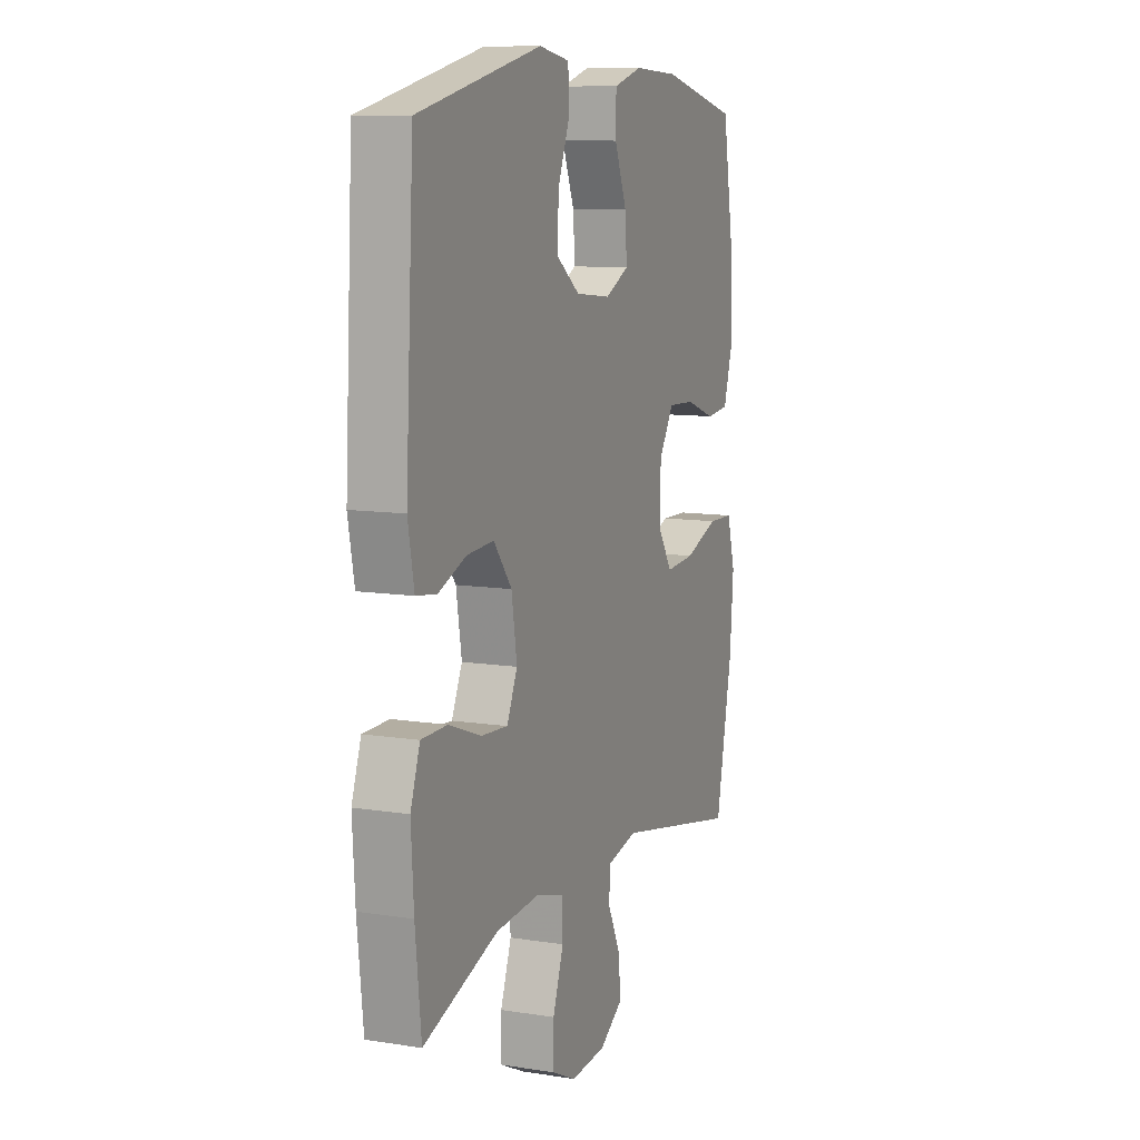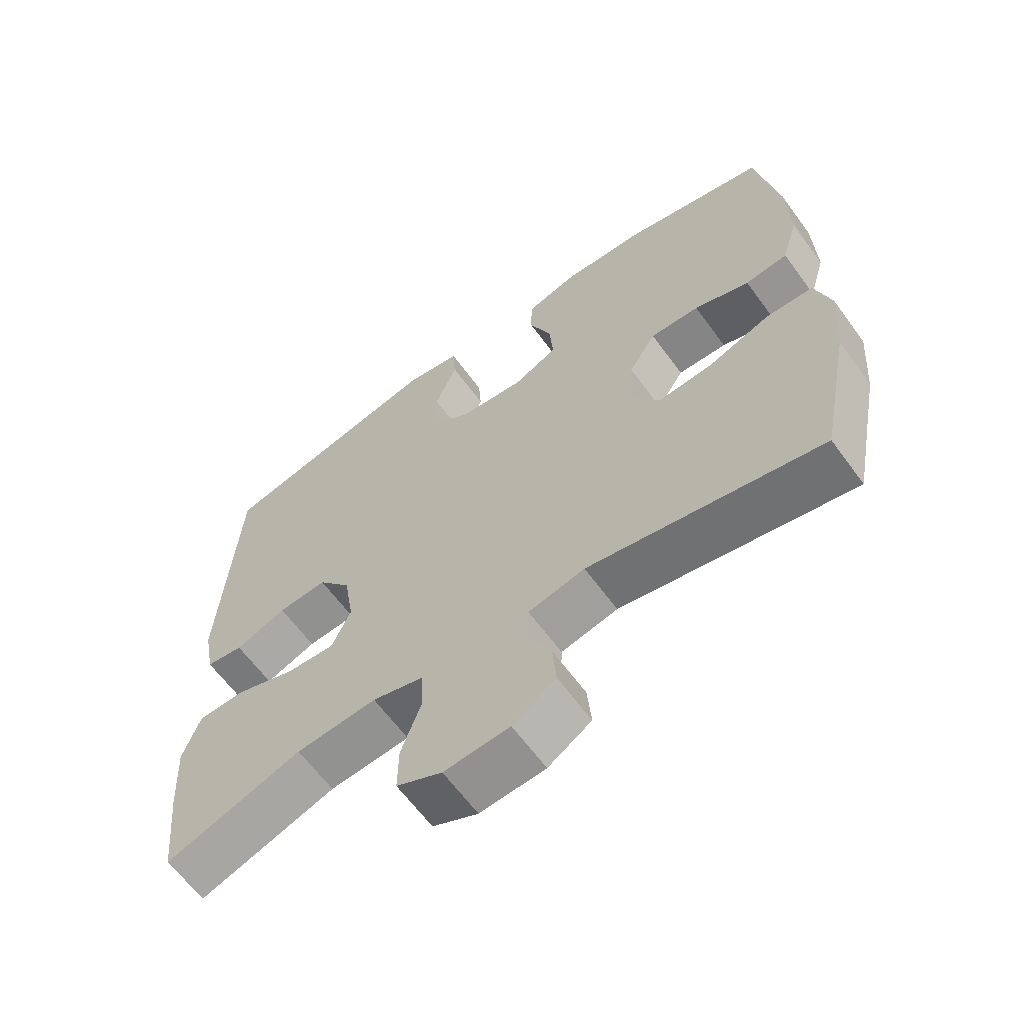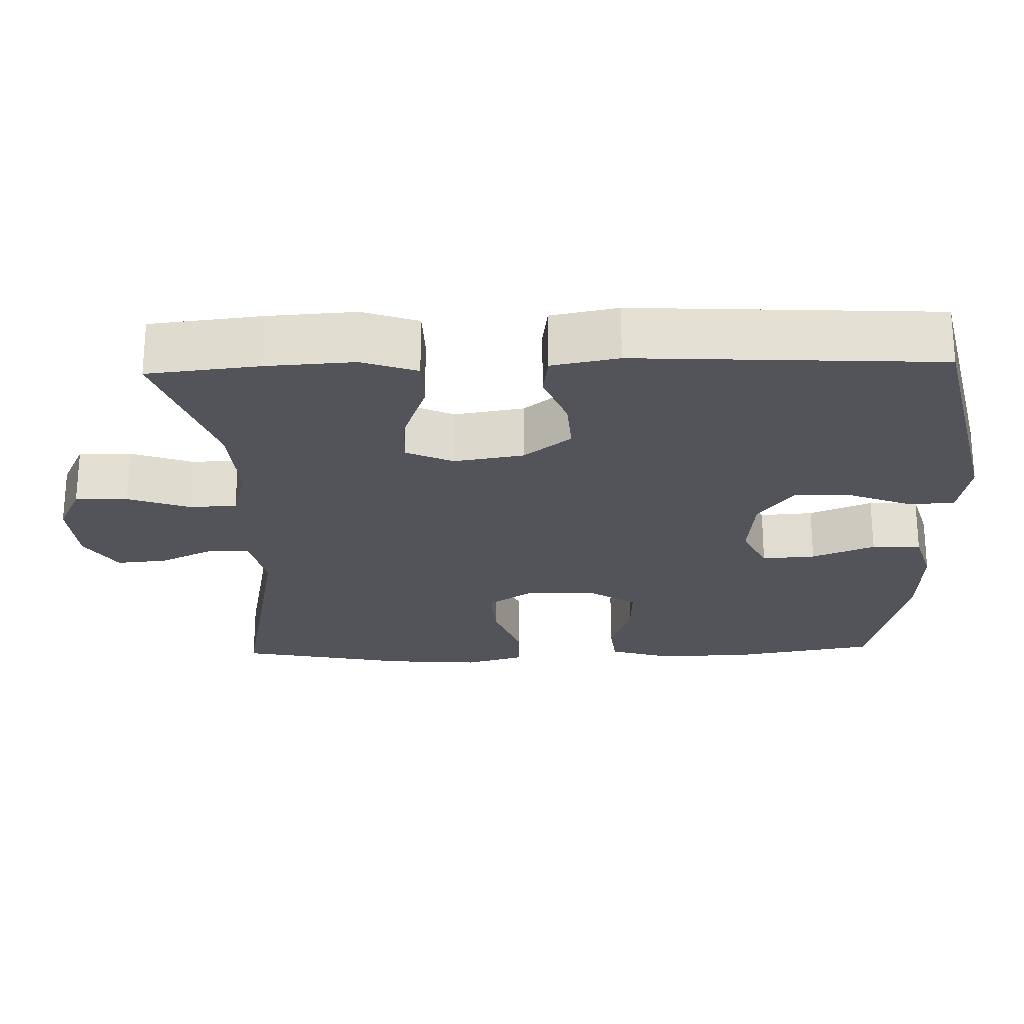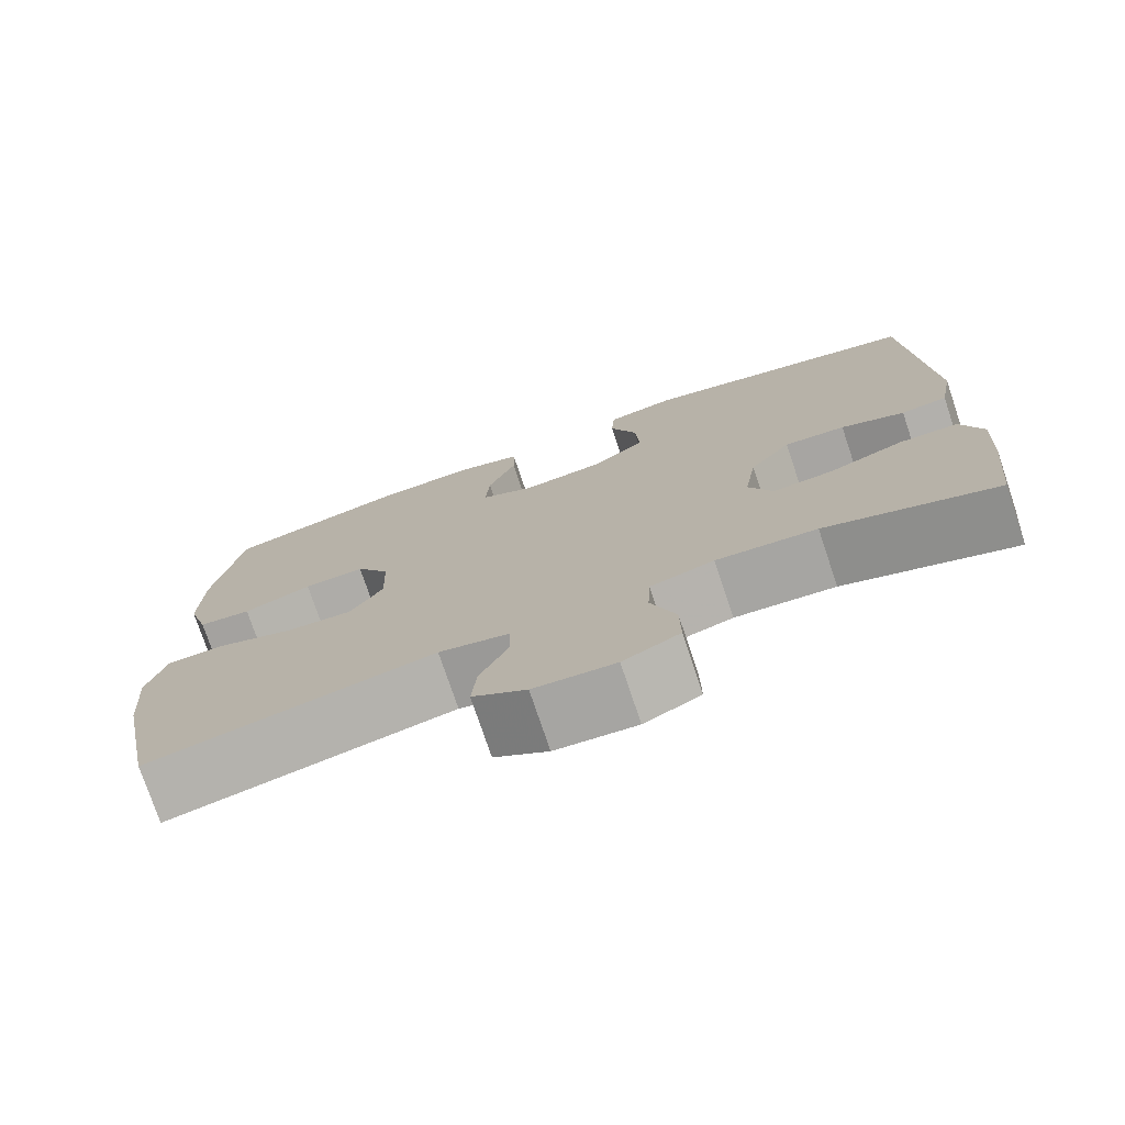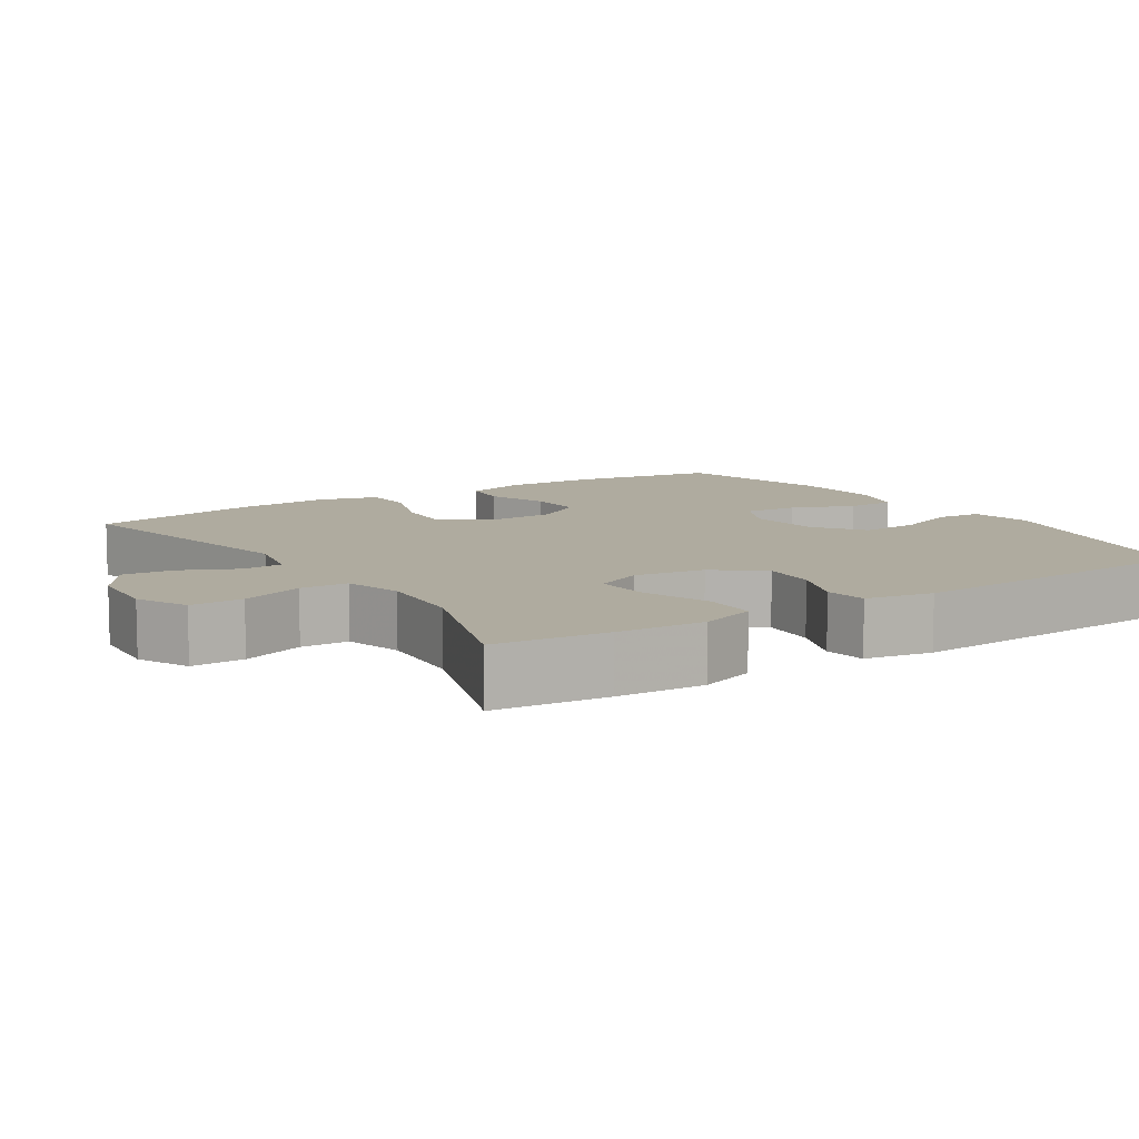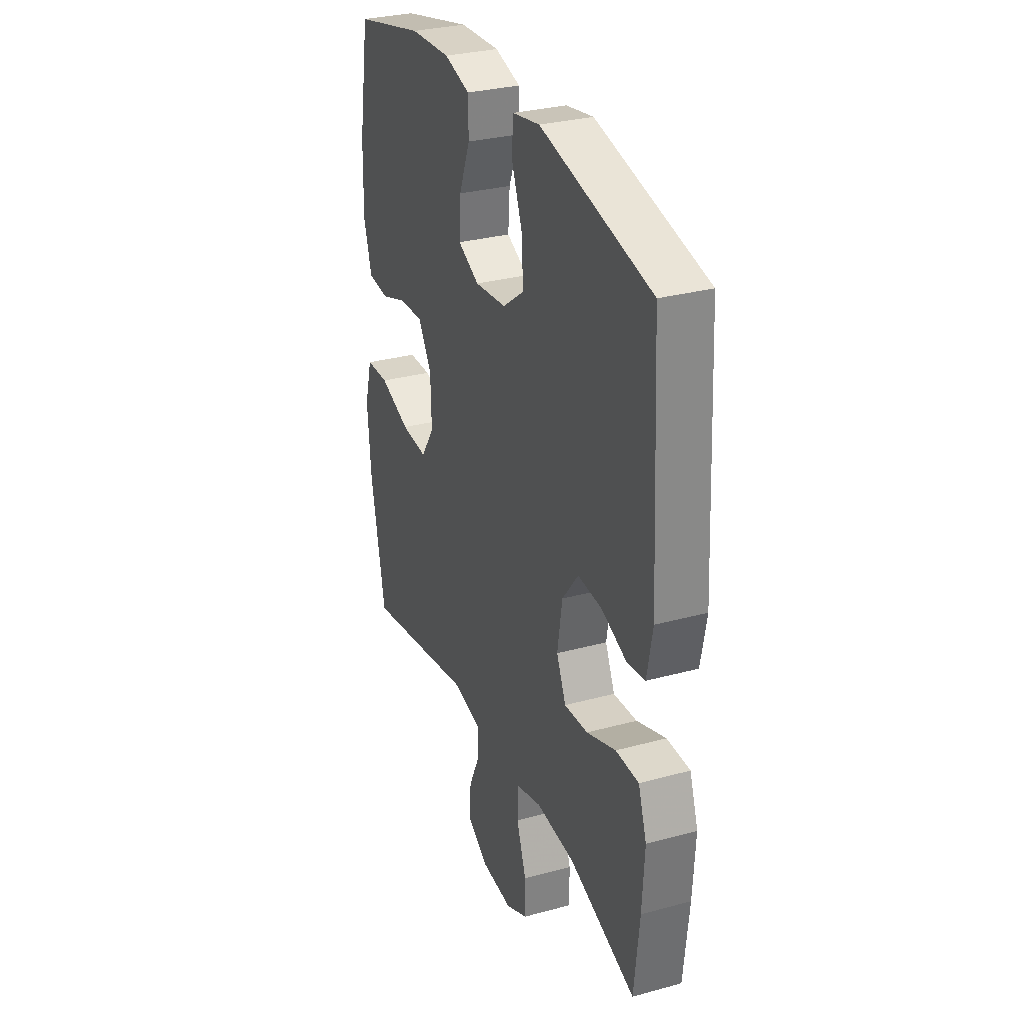
<metadata>
{"format":"obj","ext":"obj","renderer":"f3d","projection":"perspective","resolution":1024,"background":"white","views":[{"elev":10.1,"azim":-68.0,"up":"+Z"},{"elev":-63.4,"azim":36.2,"up":"+Z"},{"elev":-23.8,"azim":-88.2,"up":"+Y"},{"elev":-75.8,"azim":-161.4,"up":"+Z"},{"elev":9.6,"azim":-123.0,"up":"+Y"},{"elev":30.5,"azim":-111.5,"up":"+Z"}]}
</metadata>
<code>
v 0.5 0.07 0.5
v 0.533 0.07 0.306
v 0.536 0.07 0.179
v 0.511 0.07 0.095
v 0.447 0.07 0.088
v 0.364 0.07 0.117
v 0.29 0.07 0.12
v 0.249 0.07 0.055
v 0.246 0.07 -0.038
v 0.287 0.07 -0.101
v 0.368 0.07 -0.095
v 0.462 0.07 -0.061
v 0.533 0.07 -0.063
v 0.556 0.07 -0.144
v 0.546 0.07 -0.27
v 0.5 0.07 -0.5
v 0.152 0.07 -0.43
v 0.067 0.07 -0.449
v 0.065 0.07 -0.504
v 0.1 0.07 -0.578
v 0.106 0.07 -0.646
v 0.041 0.07 -0.688
v -0.057 0.07 -0.695
v -0.125 0.07 -0.662
v -0.124 0.07 -0.591
v -0.094 0.07 -0.507
v -0.097 0.07 -0.443
v -0.174 0.07 -0.421
v -0.295 0.07 -0.43
v -0.5 0.07 -0.5
v -0.516 0.07 -0.349
v -0.523 0.07 -0.231
v -0.497 0.07 -0.156
v -0.426 0.07 -0.155
v -0.336 0.07 -0.188
v -0.263 0.07 -0.193
v -0.234 0.07 -0.129
v -0.249 0.07 -0.035
v -0.299 0.07 0.029
v -0.373 0.07 0.024
v -0.45 0.07 -0.006
v -0.506 0.07 0.002
v -0.523 0.07 0.092
v -0.5 0.07 0.5
v -0.16 0.07 0.577
v -0.076 0.07 0.562
v -0.072 0.07 0.501
v -0.105 0.07 0.417
v -0.11 0.07 0.338
v -0.044 0.07 0.289
v 0.053 0.07 0.279
v 0.119 0.07 0.311
v 0.114 0.07 0.383
v 0.08 0.07 0.468
v 0.081 0.07 0.534
v 0.16 0.07 0.557
v 0.284 0.07 0.551
v 0.5 0 0.5
v 0.533 0 0.306
v 0.536 0 0.179
v 0.511 0 0.095
v 0.447 0 0.088
v 0.364 0 0.117
v 0.29 0 0.12
v 0.249 0 0.055
v 0.246 0 -0.038
v 0.287 0 -0.101
v 0.368 0 -0.095
v 0.462 0 -0.061
v 0.533 0 -0.063
v 0.556 0 -0.144
v 0.546 0 -0.27
v 0.5 0 -0.5
v 0.152 0 -0.43
v 0.067 0 -0.449
v 0.065 0 -0.504
v 0.1 0 -0.578
v 0.106 0 -0.646
v 0.041 0 -0.688
v -0.057 0 -0.695
v -0.125 0 -0.662
v -0.124 0 -0.591
v -0.094 0 -0.507
v -0.097 0 -0.443
v -0.174 0 -0.421
v -0.295 0 -0.43
v -0.5 0 -0.5
v -0.516 0 -0.349
v -0.523 0 -0.231
v -0.497 0 -0.156
v -0.426 0 -0.155
v -0.336 0 -0.188
v -0.263 0 -0.193
v -0.234 0 -0.129
v -0.249 0 -0.035
v -0.299 0 0.029
v -0.373 0 0.024
v -0.45 0 -0.006
v -0.506 0 0.002
v -0.523 0 0.092
v -0.5 0 0.5
v -0.16 0 0.577
v -0.076 0 0.562
v -0.072 0 0.501
v -0.105 0 0.417
v -0.11 0 0.338
v -0.044 0 0.289
v 0.053 0 0.279
v 0.119 0 0.311
v 0.114 0 0.383
v 0.08 0 0.468
v 0.081 0 0.534
v 0.16 0 0.557
v 0.284 0 0.551
f 53 54 55 56
f 52 53 56 57
f 45 46 47 48
f 45 48 49
f 44 45 49
f 43 44 49 50
f 40 41 42 43
f 39 40 43 50
f 32 33 34 35
f 32 35 36
f 29 30 31 32
f 28 29 32 36
f 27 28 36 37
f 23 24 25 26
f 23 26 27
f 22 23 27
f 19 20 21 22
f 18 19 22 27
f 17 18 27 37
f 11 12 13 14
f 10 11 14 15
f 3 4 5 6
f 3 6 7
f 2 3 7
f 52 57 1 2
f 51 52 2 7
f 38 39 50 51
f 38 51 7 8
f 37 38 8 9
f 17 37 9 10
f 10 15 16 17
f 113 112 111 110
f 114 113 110 109
f 105 104 103 102
f 106 105 102
f 106 102 101
f 107 106 101 100
f 100 99 98 97
f 107 100 97 96
f 92 91 90 89
f 93 92 89
f 89 88 87 86
f 93 89 86 85
f 94 93 85 84
f 83 82 81 80
f 84 83 80
f 84 80 79
f 79 78 77 76
f 84 79 76 75
f 94 84 75 74
f 71 70 69 68
f 72 71 68 67
f 63 62 61 60
f 64 63 60
f 64 60 59
f 59 58 114 109
f 64 59 109 108
f 108 107 96 95
f 65 64 108 95
f 66 65 95 94
f 67 66 94 74
f 74 73 72 67
f 1 58 59 2
f 2 59 60 3
f 3 60 61 4
f 4 61 62 5
f 5 62 63 6
f 6 63 64 7
f 7 64 65 8
f 8 65 66 9
f 9 66 67 10
f 10 67 68 11
f 11 68 69 12
f 12 69 70 13
f 13 70 71 14
f 14 71 72 15
f 15 72 73 16
f 16 73 74 17
f 17 74 75 18
f 18 75 76 19
f 19 76 77 20
f 20 77 78 21
f 21 78 79 22
f 22 79 80 23
f 23 80 81 24
f 24 81 82 25
f 25 82 83 26
f 26 83 84 27
f 27 84 85 28
f 28 85 86 29
f 29 86 87 30
f 30 87 88 31
f 31 88 89 32
f 32 89 90 33
f 33 90 91 34
f 34 91 92 35
f 35 92 93 36
f 36 93 94 37
f 37 94 95 38
f 38 95 96 39
f 39 96 97 40
f 40 97 98 41
f 41 98 99 42
f 42 99 100 43
f 43 100 101 44
f 44 101 102 45
f 45 102 103 46
f 46 103 104 47
f 47 104 105 48
f 48 105 106 49
f 49 106 107 50
f 50 107 108 51
f 51 108 109 52
f 52 109 110 53
f 53 110 111 54
f 54 111 112 55
f 55 112 113 56
f 56 113 114 57
f 57 114 58 1

</code>
